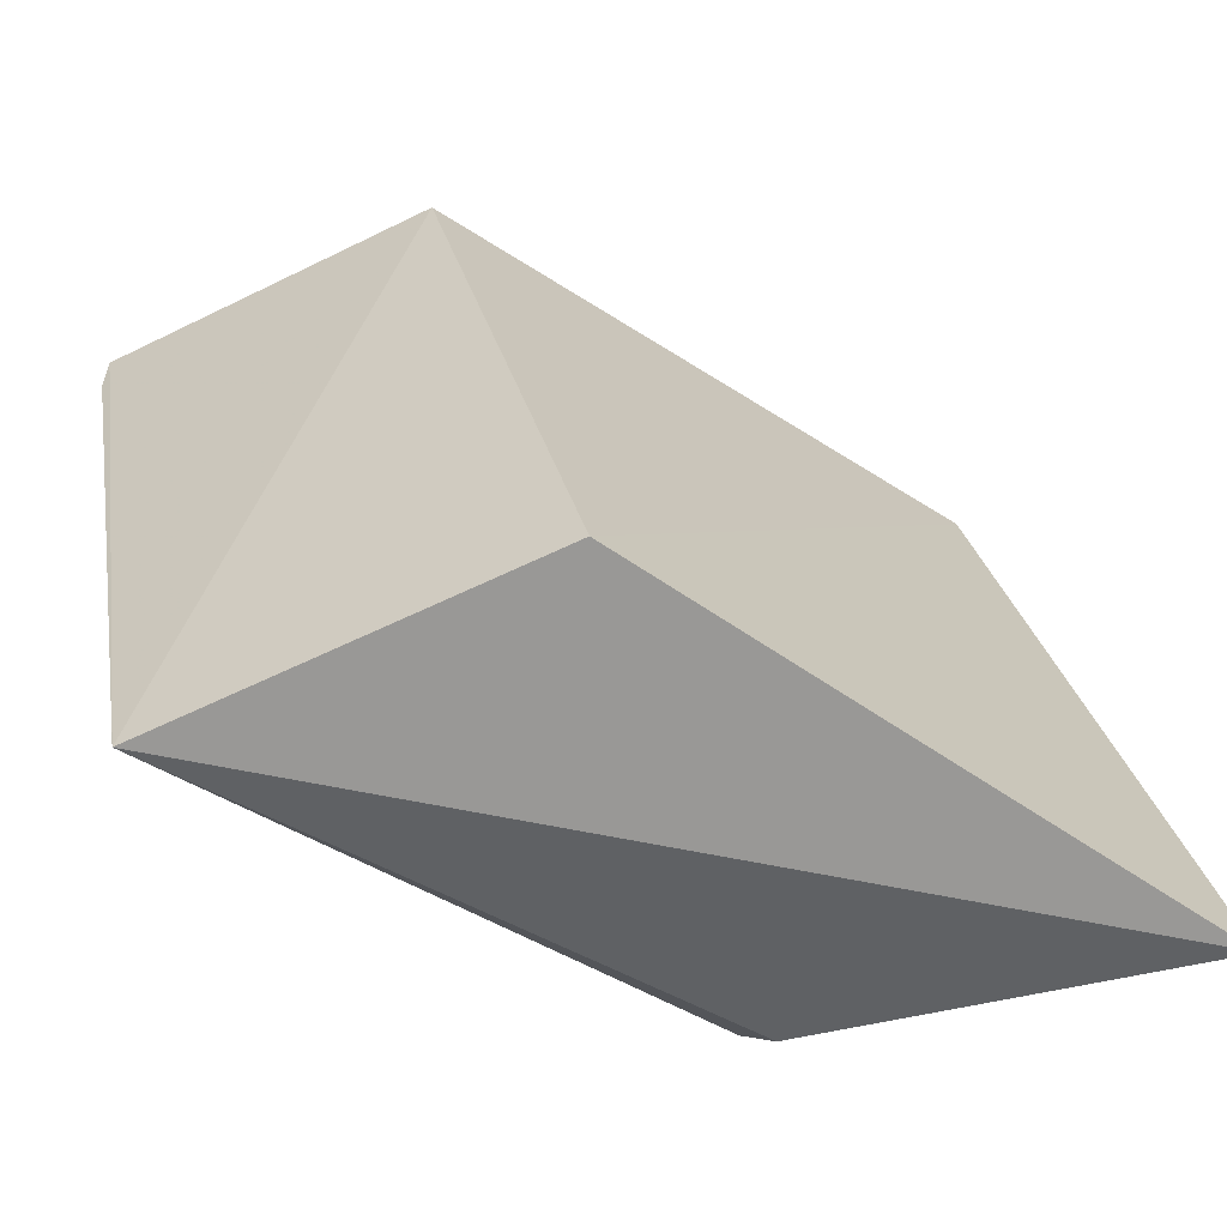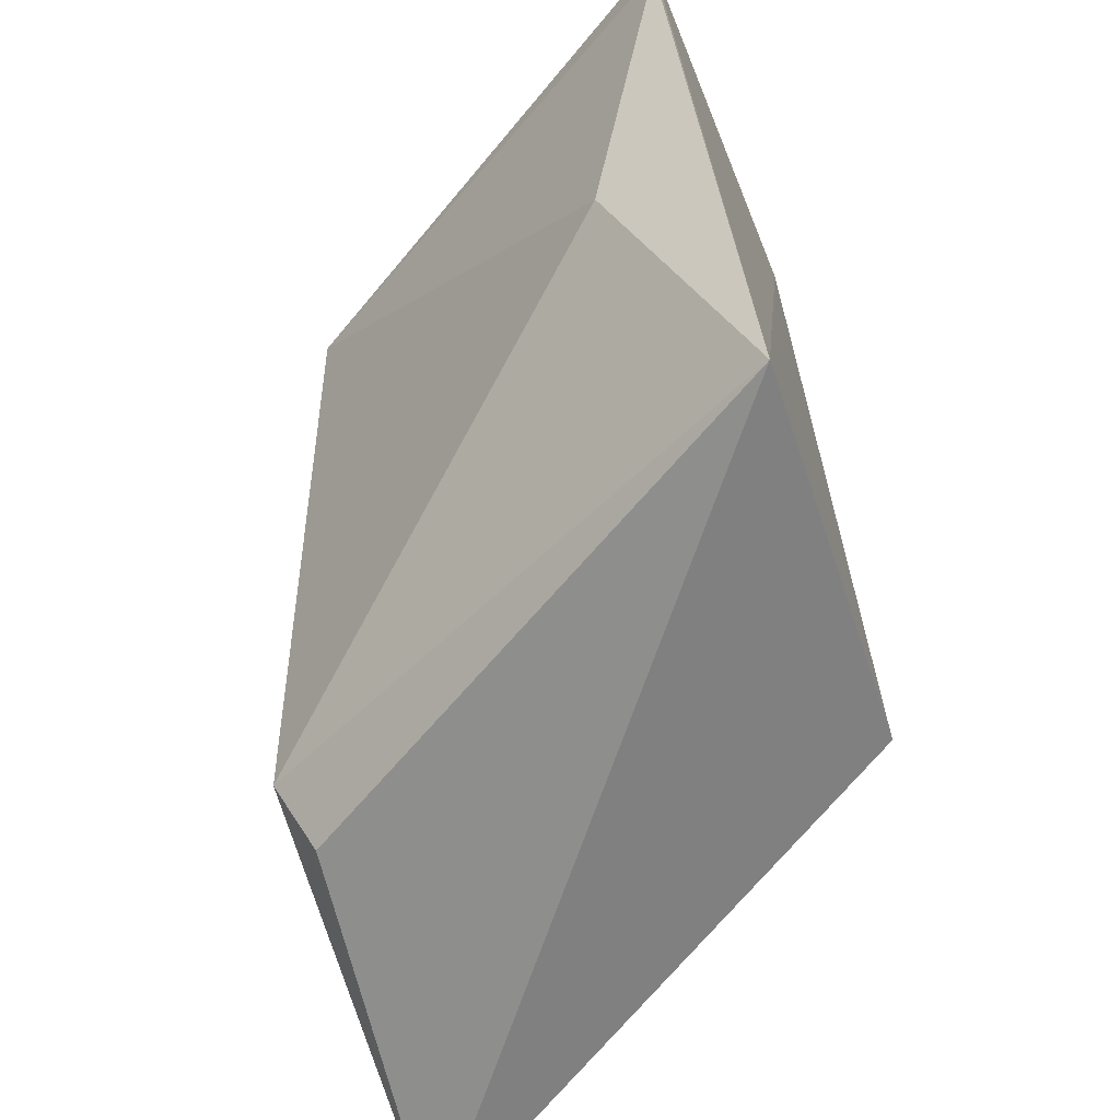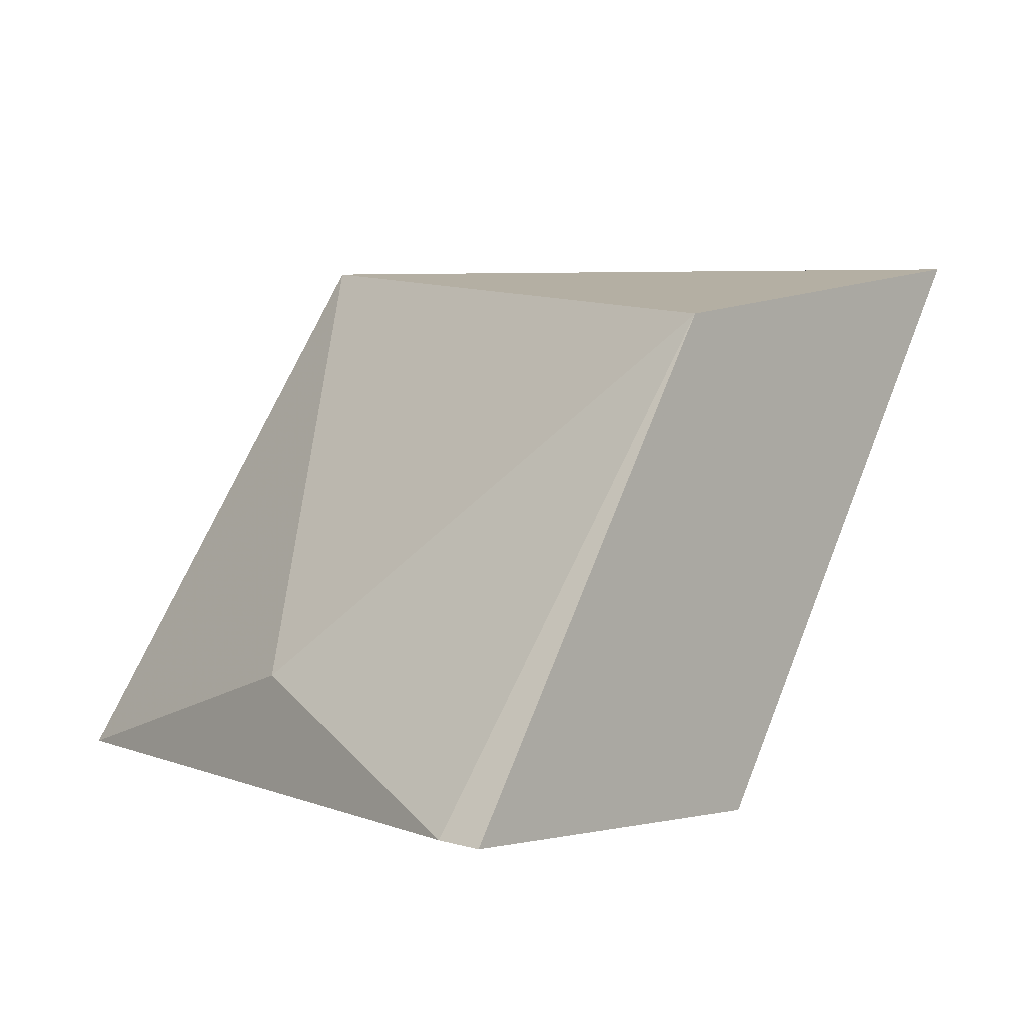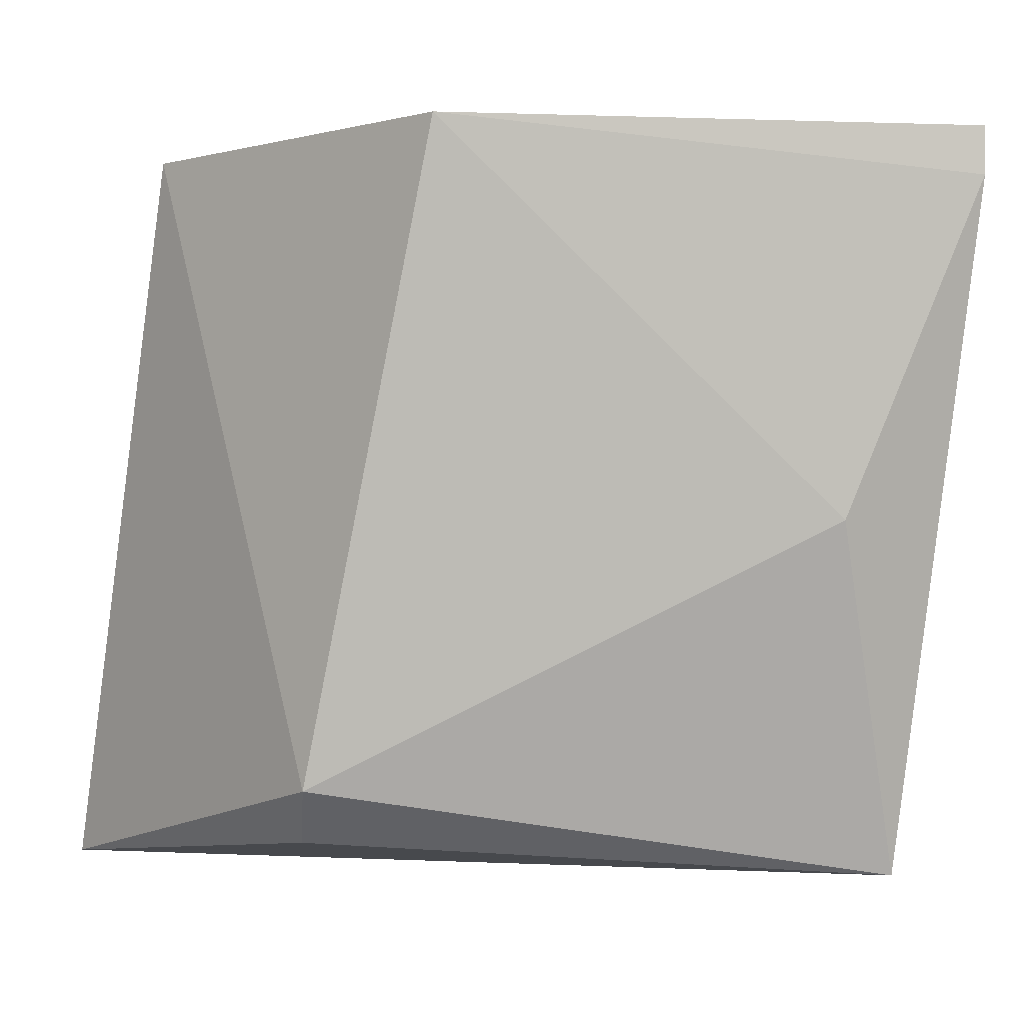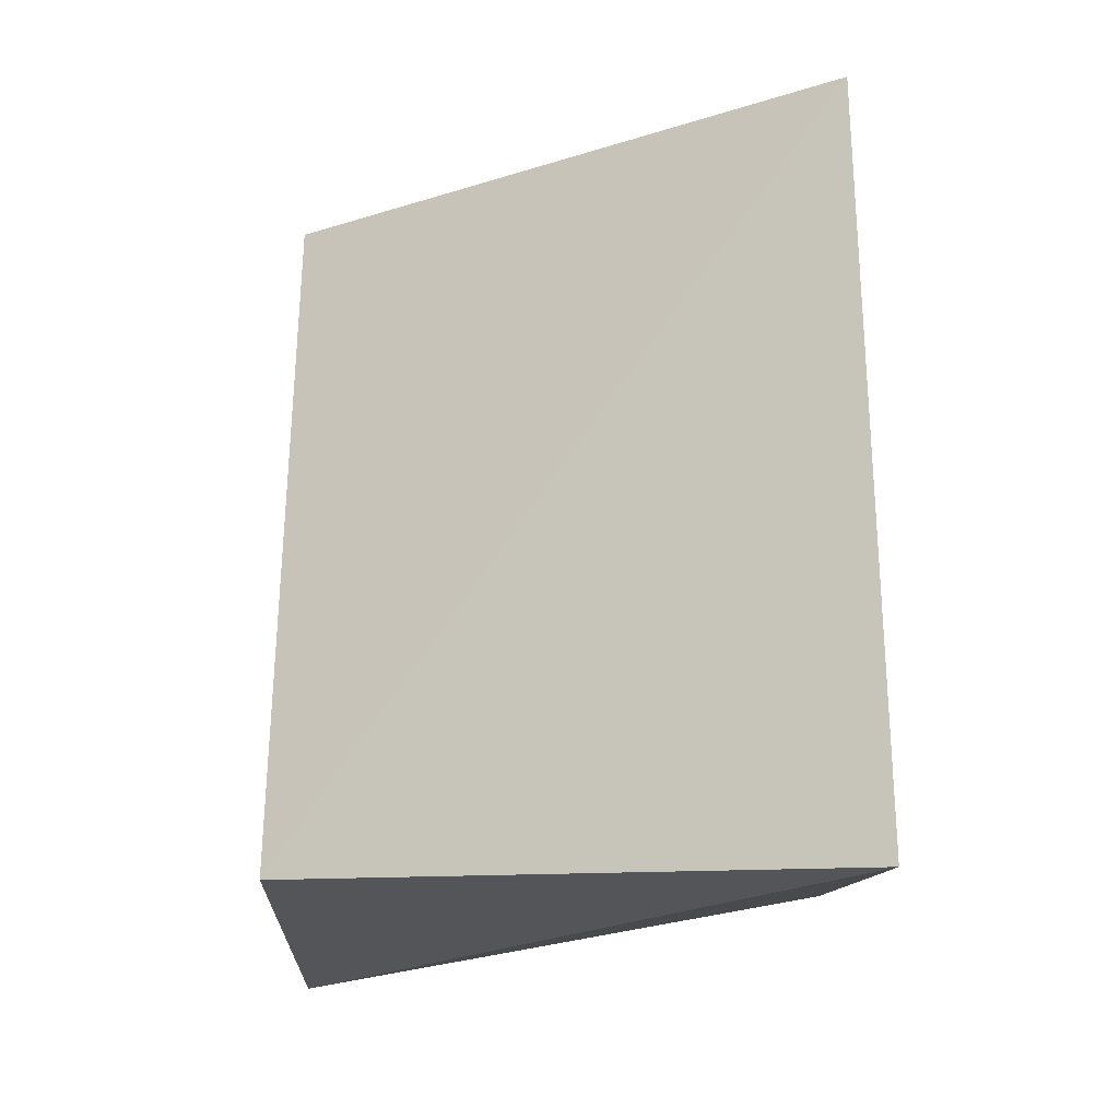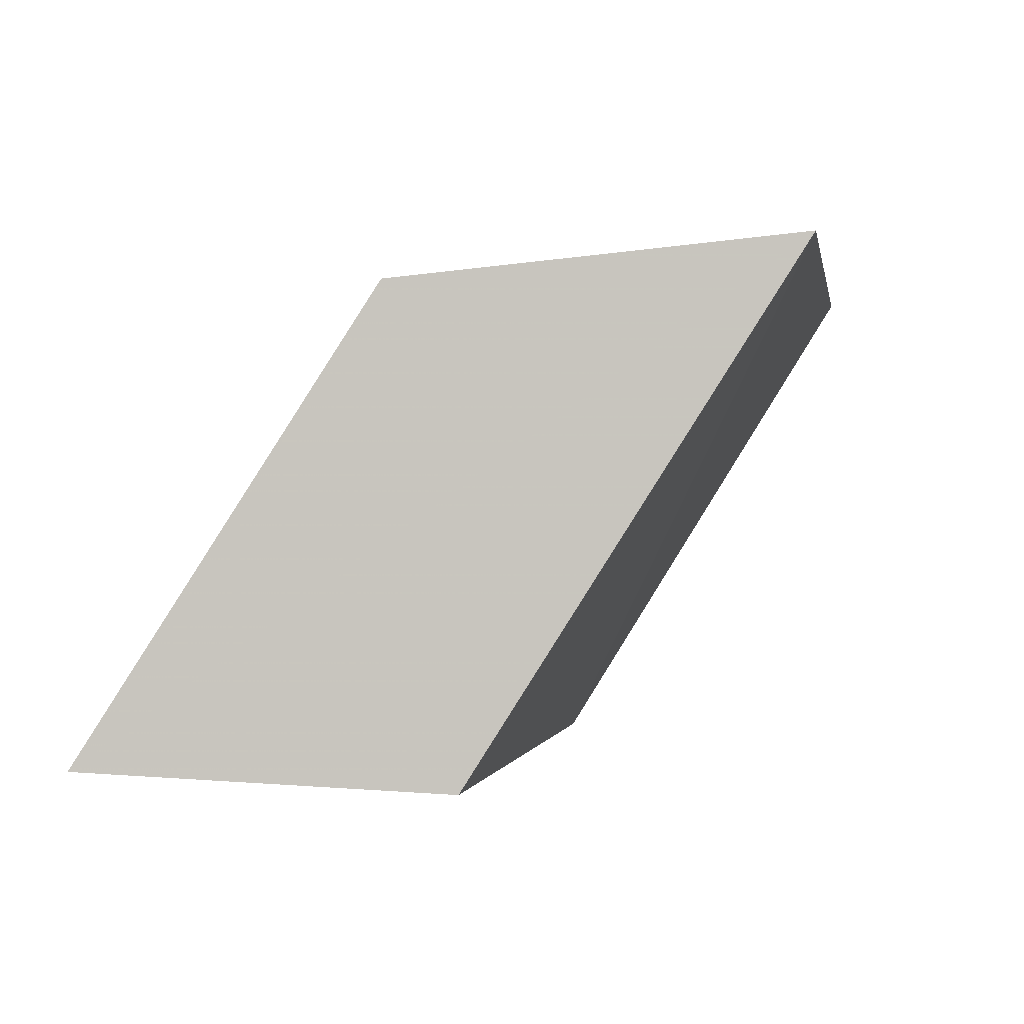
<metadata>
{"format":"obj","ext":"obj","renderer":"f3d","projection":"perspective","resolution":1024,"background":"white","views":[{"elev":-56.6,"azim":-156.5,"up":"+Y"},{"elev":-63.5,"azim":108.3,"up":"+Y"},{"elev":4.9,"azim":133.6,"up":"+Z"},{"elev":-1.4,"azim":50.4,"up":"+Y"},{"elev":-16.7,"azim":-88.8,"up":"+Y"},{"elev":-0.1,"azim":176.6,"up":"+Z"}]}
</metadata>
<code>
v 0.603 -0.0449 0.2698
v 0.603 -0.03633 0.2698
v 0.5089 -0.1605 0.2655
v 0.4789 -0.03633 0.3597
v 0.5388 -0.03633 0.2655
v 0.5516 -0.03633 0.3511
v 0.5773 -0.169 0.2655
v 0.5859 -0.1048 0.2869
v 0.4489 -0.169 0.3597
v 0.526 -0.1519 0.3597
v 0.5184 -0.1618 0.3545
f 10 7 8
f 4 3 9
f 2 1 7
f 11 9 7
f 9 3 7
f 3 4 5
f 4 2 5
f 2 7 5
f 7 3 5
f 1 2 6
f 2 4 6
f 9 11 10
f 4 9 10
f 11 7 10
f 6 4 10
f 6 10 8
f 7 1 8
f 1 6 8

</code>
